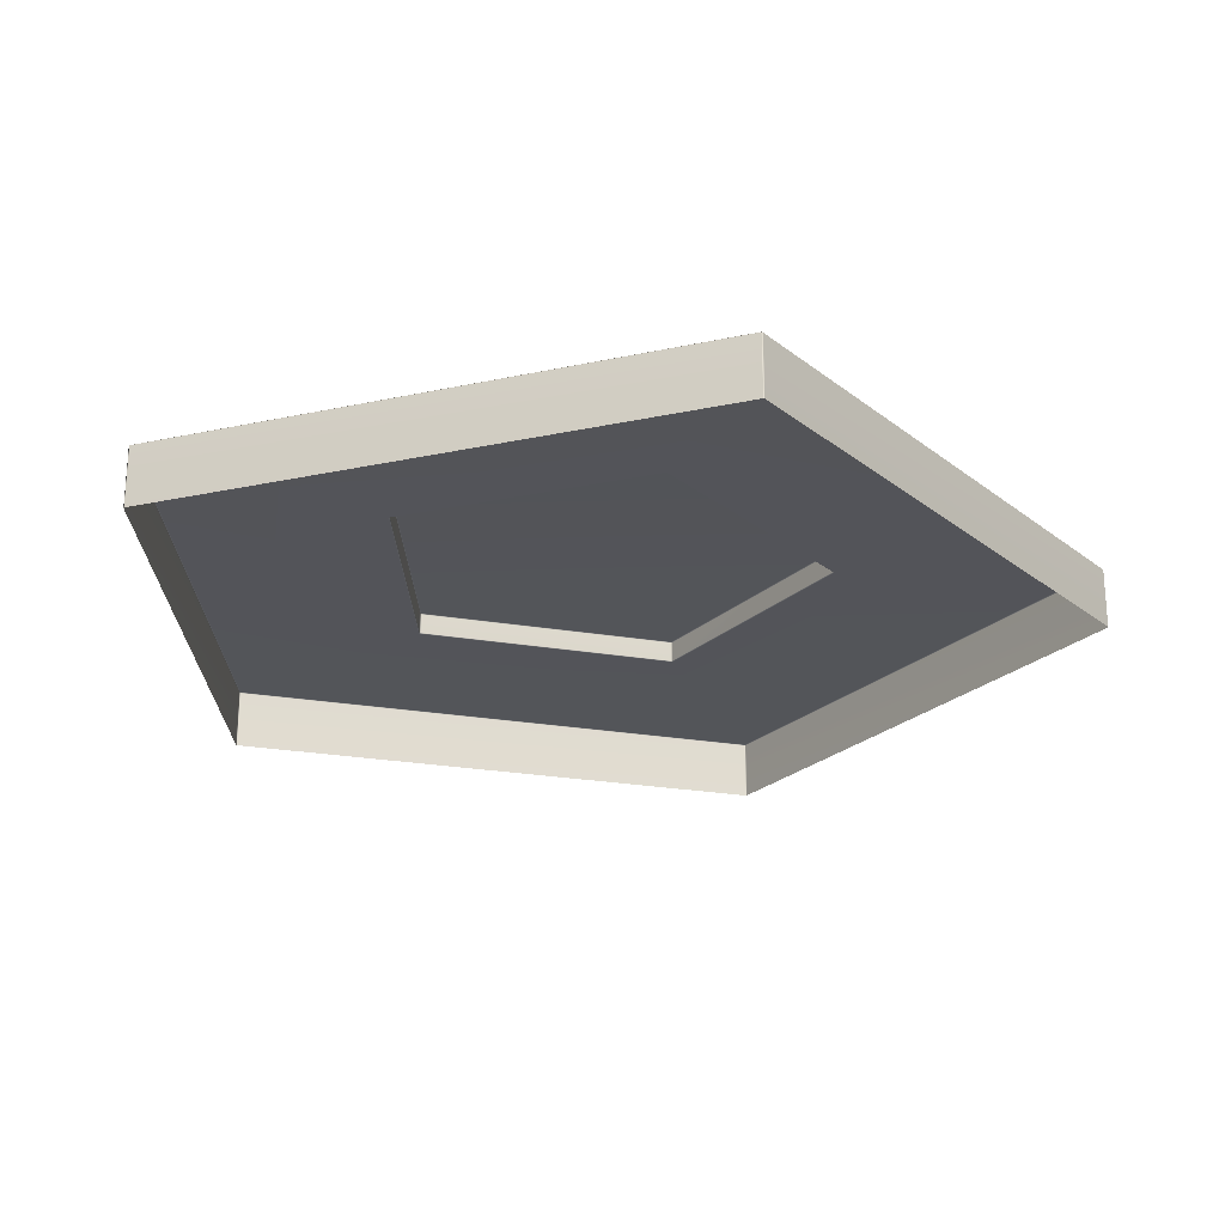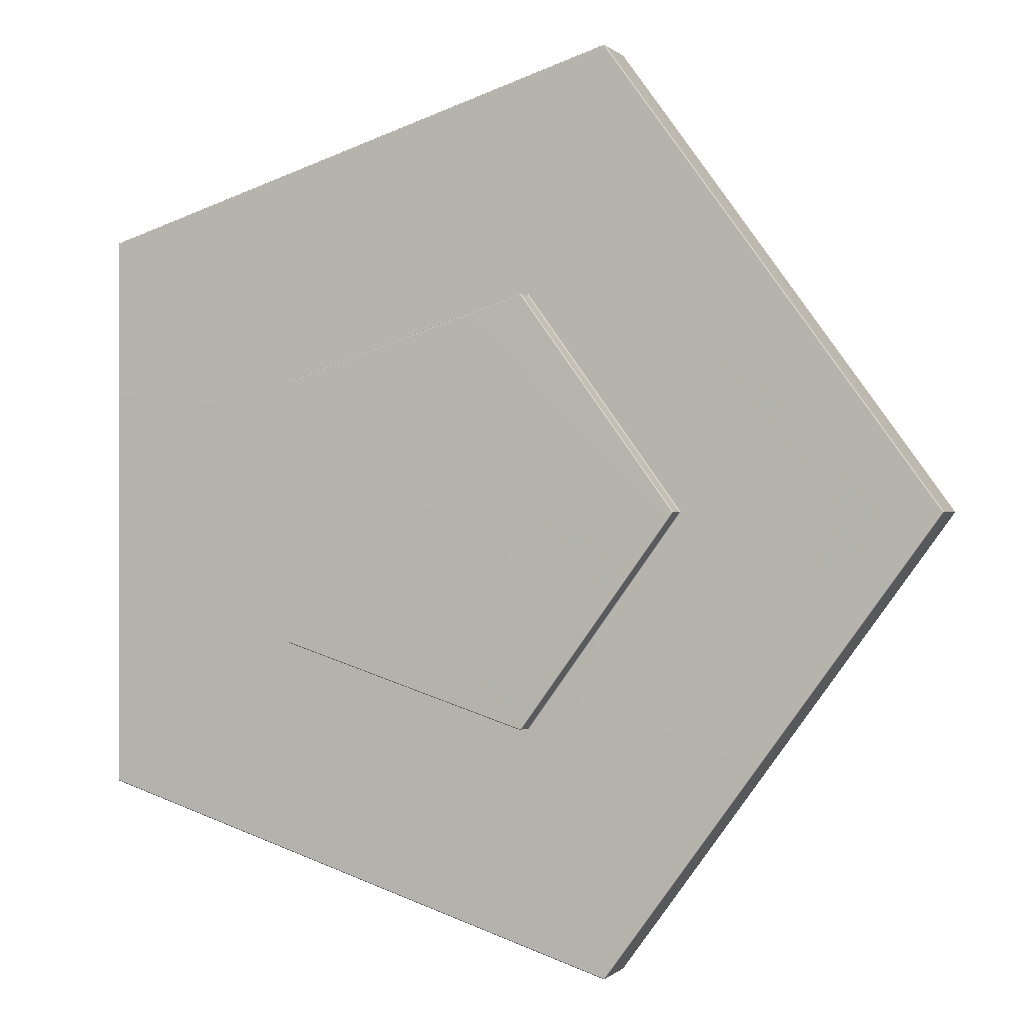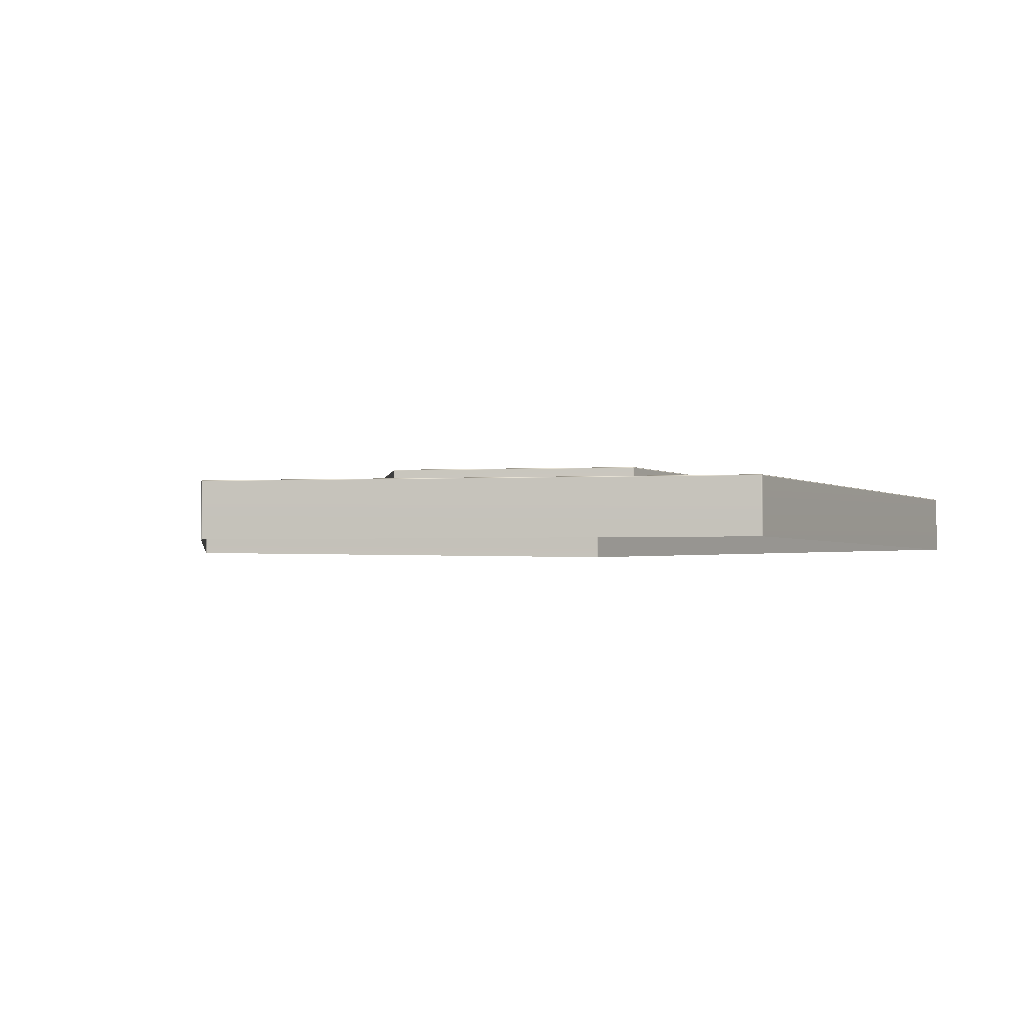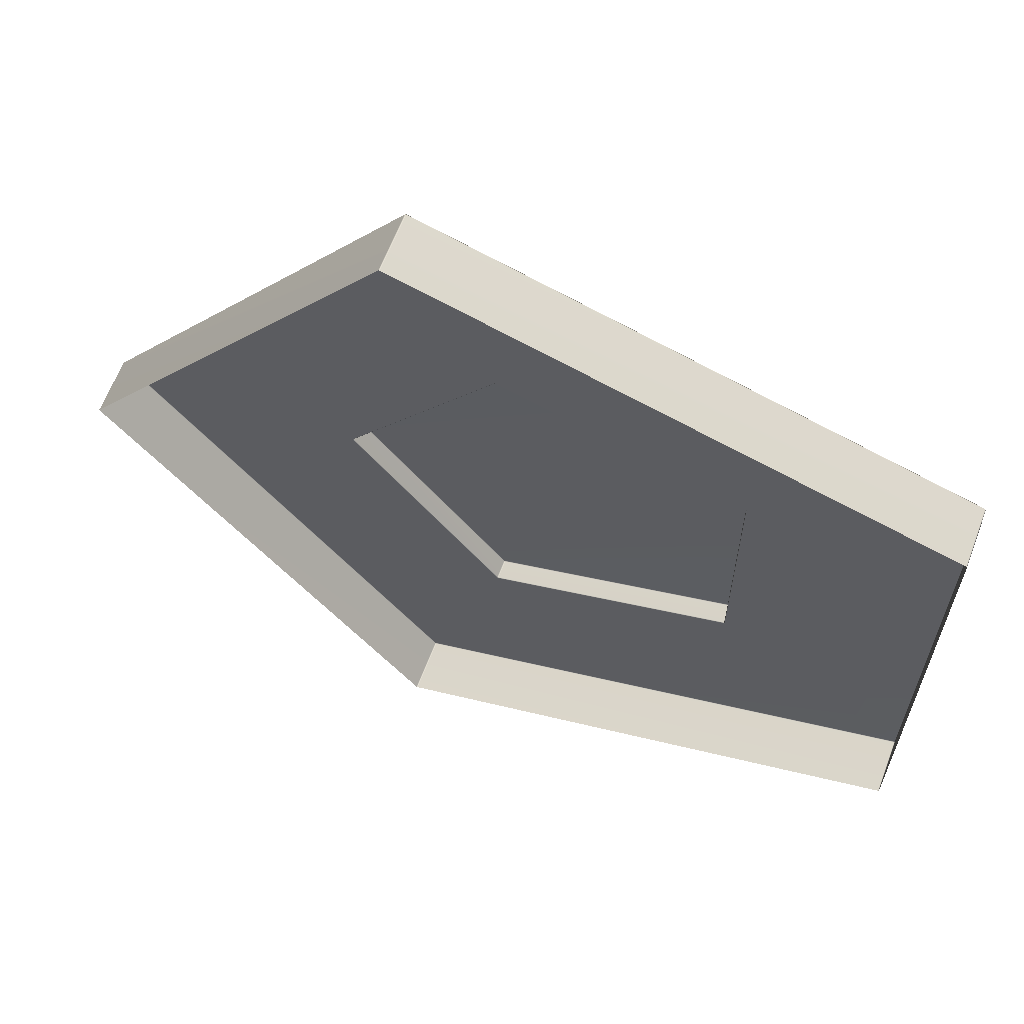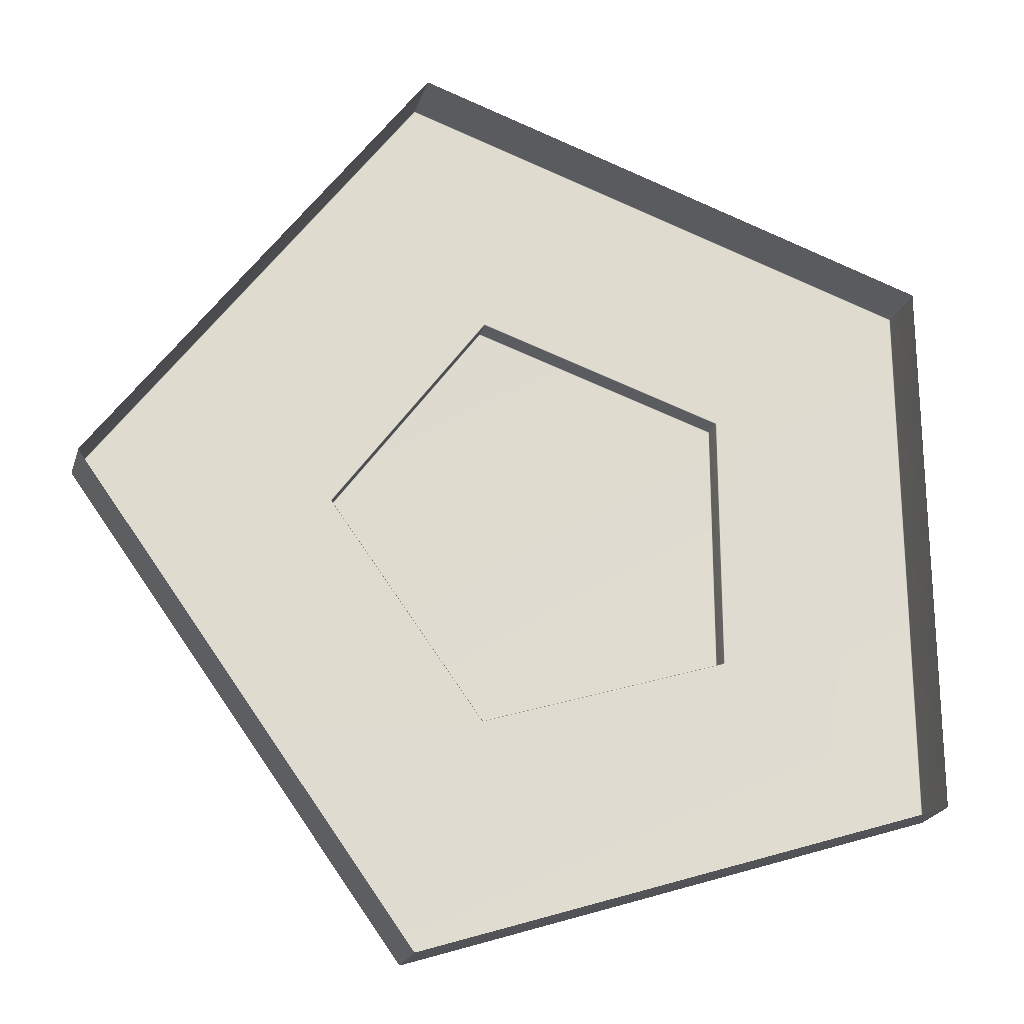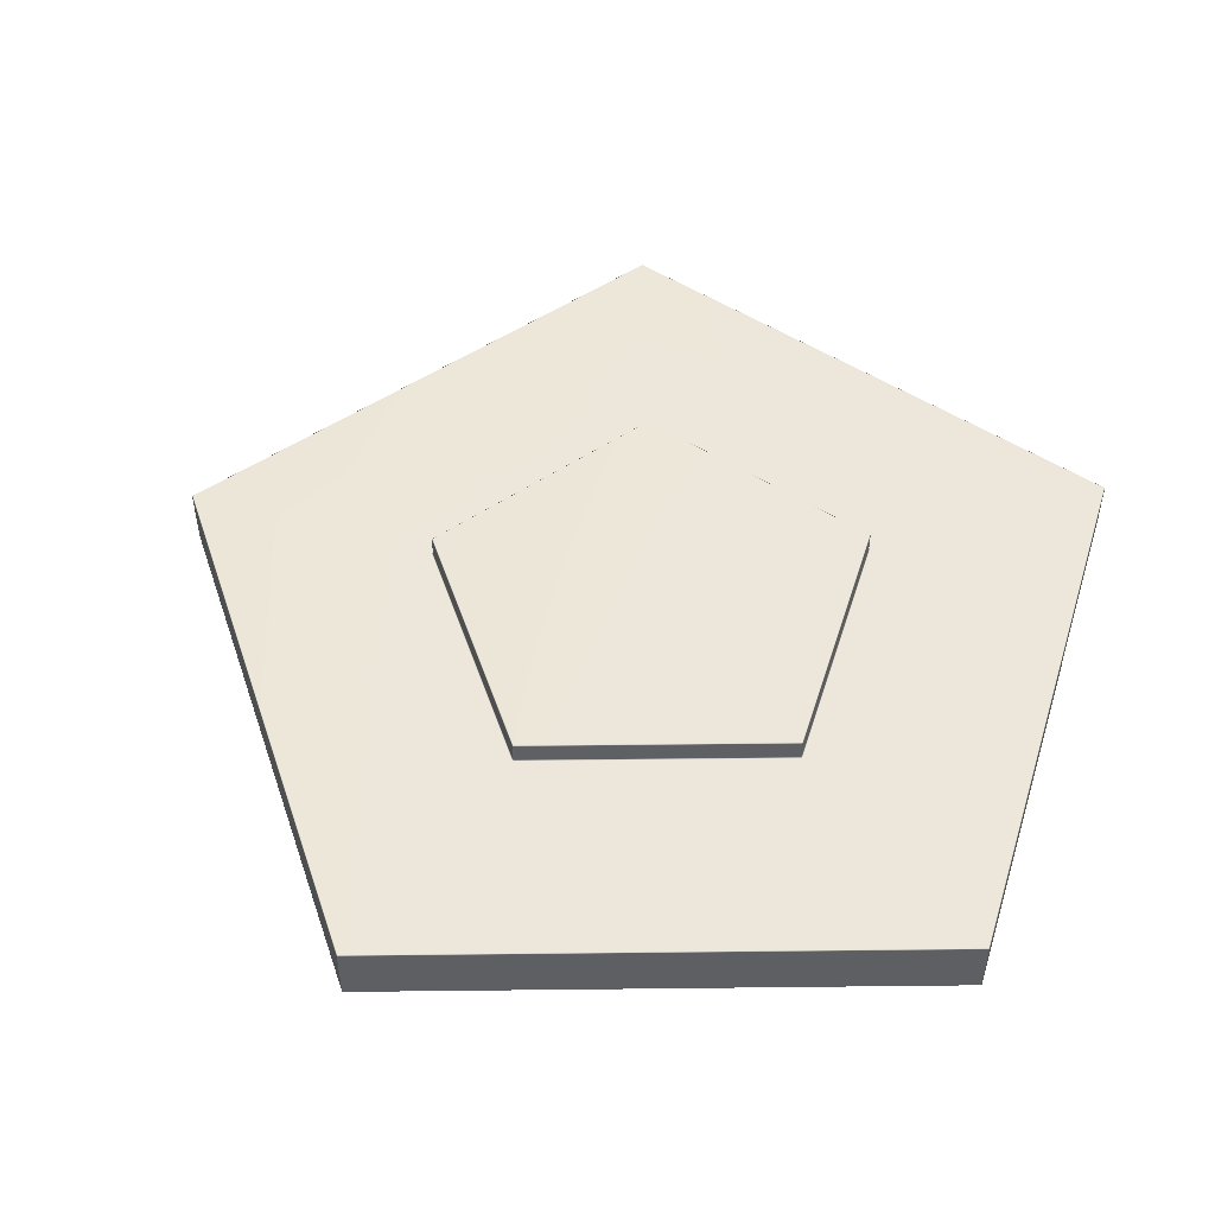
<metadata>
{"format":"obj","ext":"obj","renderer":"f3d","projection":"perspective","resolution":1024,"background":"white","views":[{"elev":-23.8,"azim":109.9,"up":"+Y"},{"elev":0.0,"azim":-159.9,"up":"+Z"},{"elev":-2.5,"azim":-43.7,"up":"+Y"},{"elev":63.7,"azim":20.8,"up":"+Z"},{"elev":-22.2,"azim":-15.7,"up":"+Z"},{"elev":50.5,"azim":17.3,"up":"+Y"}]}
</metadata>
<code>
g default
v 0 38.15 0
v 204.8 14.47 -150
v 205.9 14.47 -148.4
v 207.1 13.32 -150.5
v -79.32 14.47 -241.1
v -77.55 14.47 -241.7
v -79.12 13.32 -243.5
v -253.8 14.47 0.9301
v -253.8 14.47 -0.9301
v -256 13.32 2.2e-05
v -77.55 14.47 241.7
v -79.32 14.47 241.1
v -79.12 13.32 243.5
v 205.9 14.47 148.4
v 204.8 14.47 150
v 207.1 13.32 150.5
v 205.9 37 -148.4
v 204.8 37 -150
v 204.7 38.15 -148.7
v -77.55 37 -241.7
v -79.32 37 -241.1
v -78.18 38.15 -240.6
v -253.8 37 -0.9301
v -253.8 37 0.9301
v -253 38.15 2.2e-05
v -79.32 37 241.1
v -77.55 37 241.7
v -78.18 38.15 240.6
v 204.8 37 150
v 205.9 37 148.4
v 204.7 38.15 148.7
v 438.6 12.17 -319.8
v 438.5 13.32 -318.6
v 439.7 12.17 -318.3
v -168.6 12.17 -516
v -167.5 13.32 -515.5
v -166.9 12.17 -516.6
v -542.8 12.17 0.9301
v -542 13.32 6.7e-05
v -542.8 12.17 -0.93
v -166.9 12.17 516.6
v -167.5 13.32 515.5
v -168.6 12.17 516
v 439.7 12.17 318.3
v 438.5 13.32 318.6
v 438.6 12.17 319.8
v 438.7 -54.46 -319.8
v 439.7 -54.46 -318.4
v -168.6 -54.46 -516.1
v -166.9 -54.46 -516.6
v -542.9 -54.46 0.8676
v -542.9 -54.46 -0.8675
v -166.9 -54.46 516.6
v -168.6 -54.46 516.1
v 439.7 -54.46 318.4
v 438.7 -54.46 319.8
g mosaic
f 2 4 7 6
f 3 2 18 17
f 4 3 14 16
f 5 7 10 9
f 6 5 21 20
f 8 10 13 12
f 9 8 24 23
f 11 13 16 15
f 12 11 27 26
f 15 14 30 29
f 17 19 31 30
f 19 18 20 22
f 22 21 23 25
f 25 24 26 28
f 28 27 29 31
f 32 34 48 47
f 33 32 37 36
f 34 33 45 44
f 35 37 50 49
f 36 35 40 39
f 38 40 52 51
f 39 38 43 42
f 41 43 54 53
f 42 41 46 45
f 44 46 56 55
f 18 2 6 20
f 21 5 9 23
f 24 8 12 26
f 27 11 15 29
f 30 14 3 17
f 1 19 22
f 1 22 25
f 1 25 28
f 1 28 31
f 1 31 19
f 36 7 4 33
f 39 10 7 36
f 42 13 10 39
f 45 16 13 42
f 33 4 16 45
f 32 47 50 37
f 35 49 52 40
f 38 51 54 43
f 41 53 56 46
f 44 55 48 34
f 2 3 4
f 5 6 7
f 8 9 10
f 11 12 13
f 14 15 16
f 17 18 19
f 20 21 22
f 23 24 25
f 26 27 28
f 29 30 31
f 32 33 34
f 35 36 37
f 38 39 40
f 41 42 43
f 44 45 46

</code>
